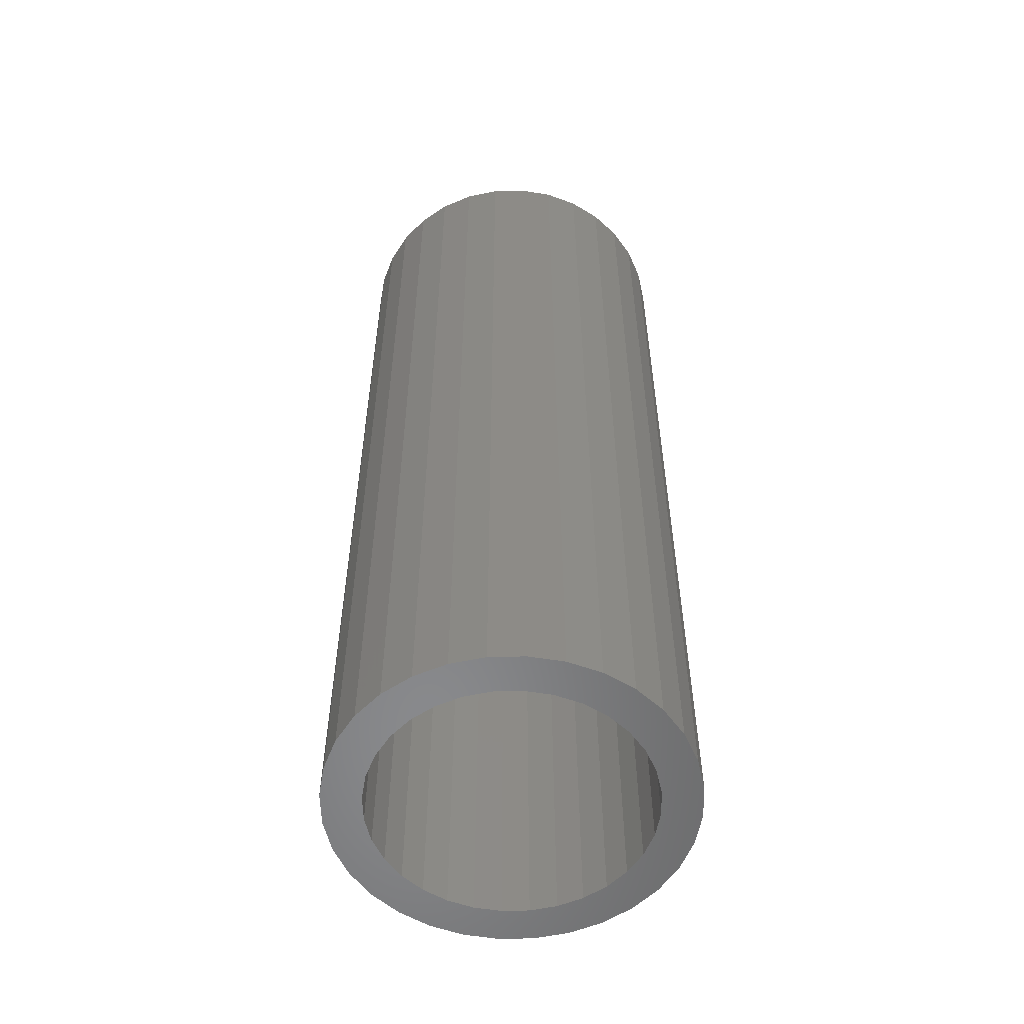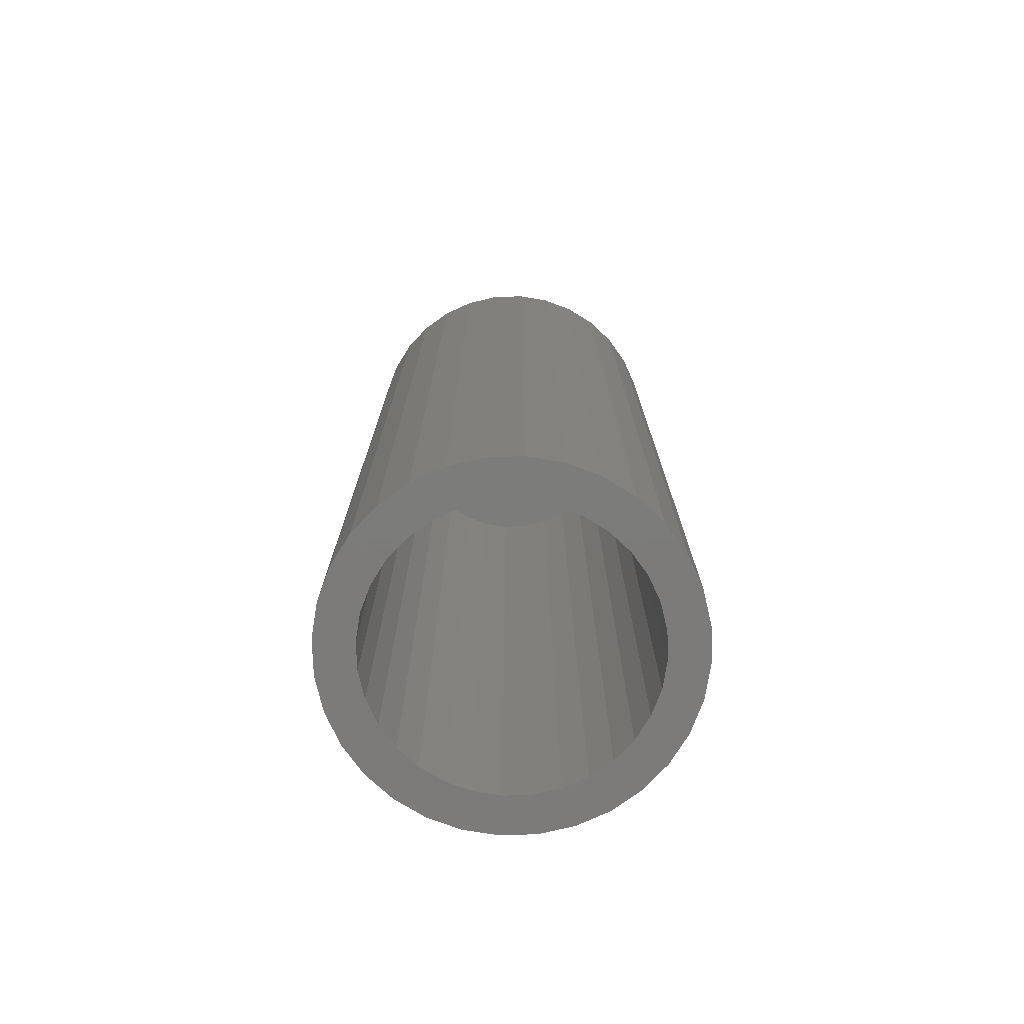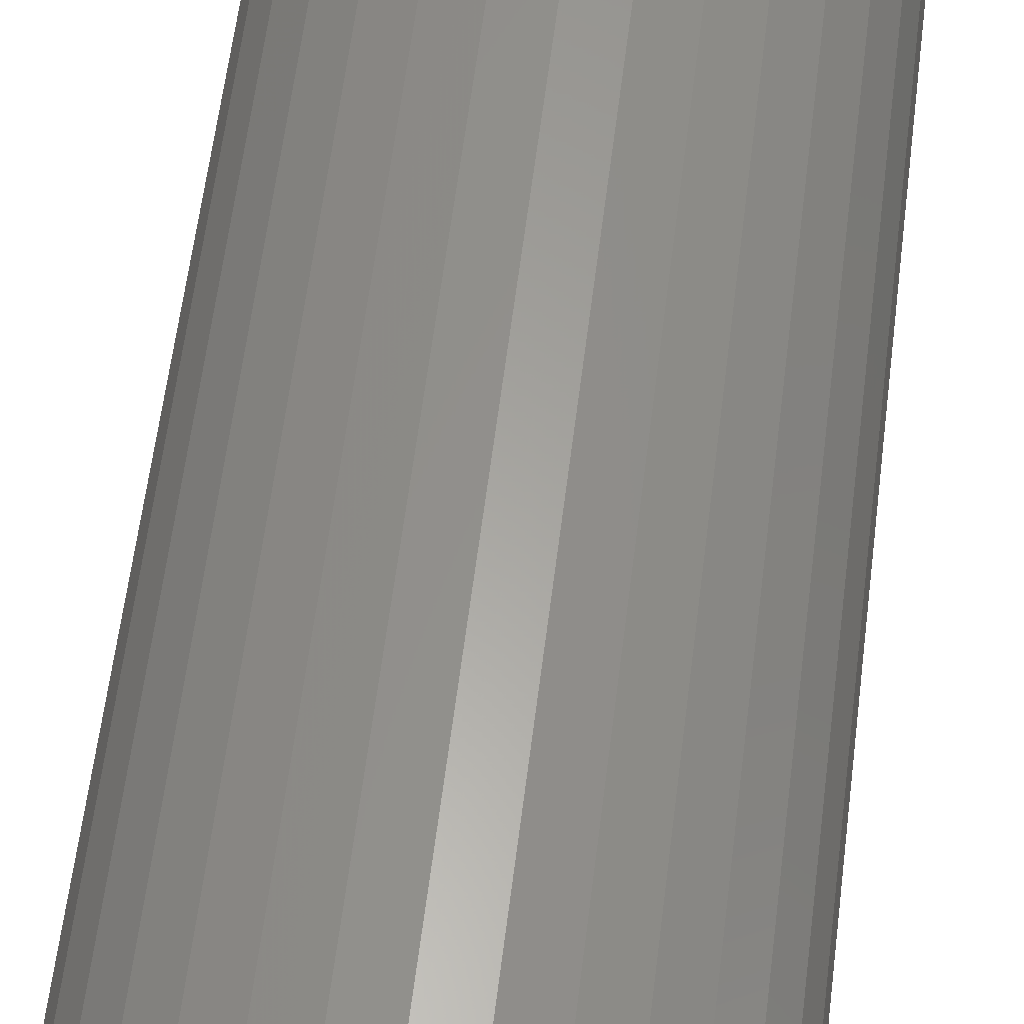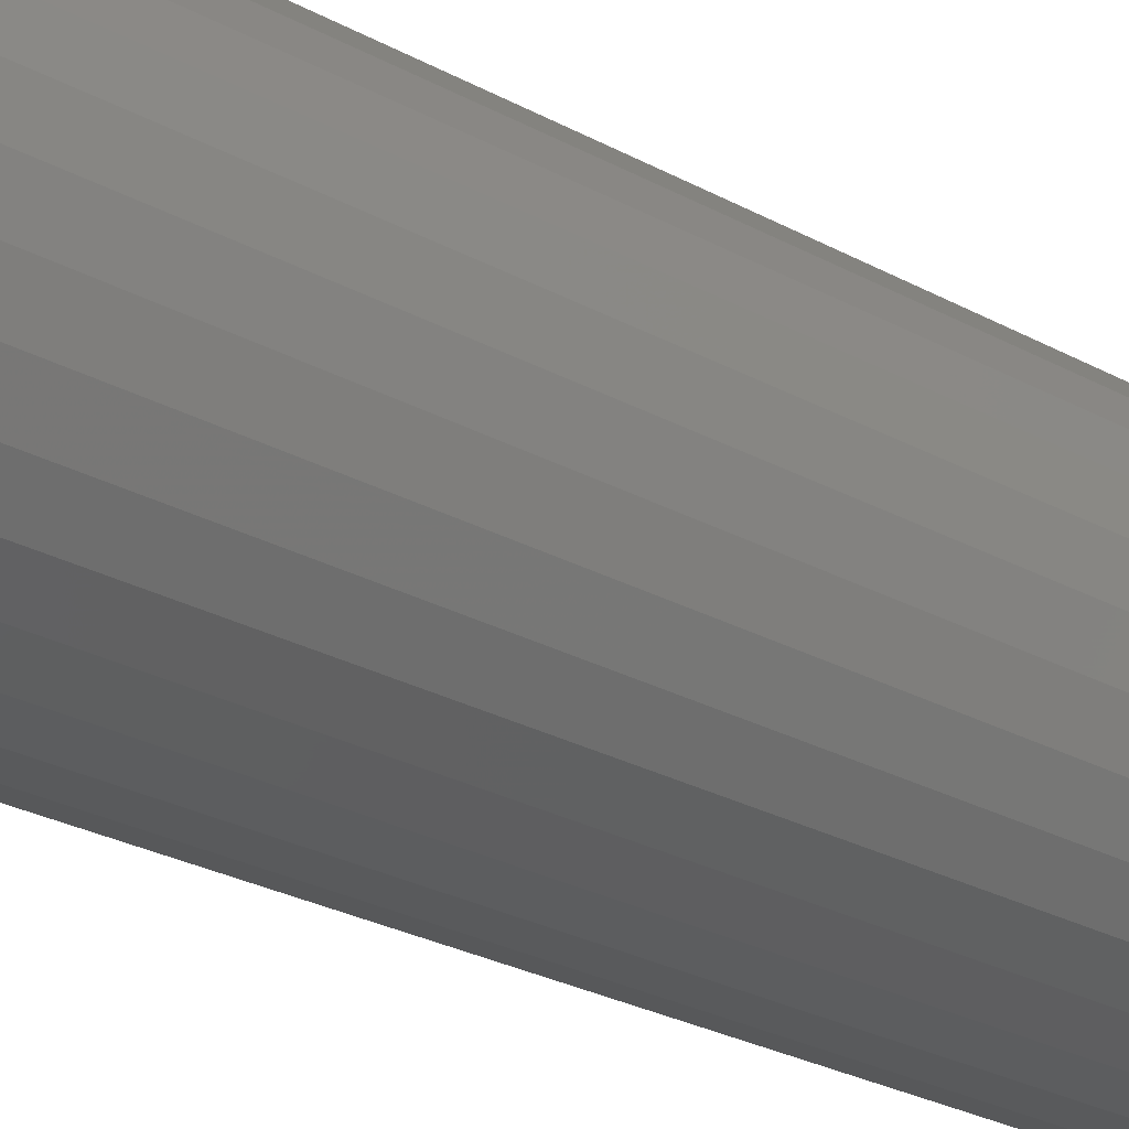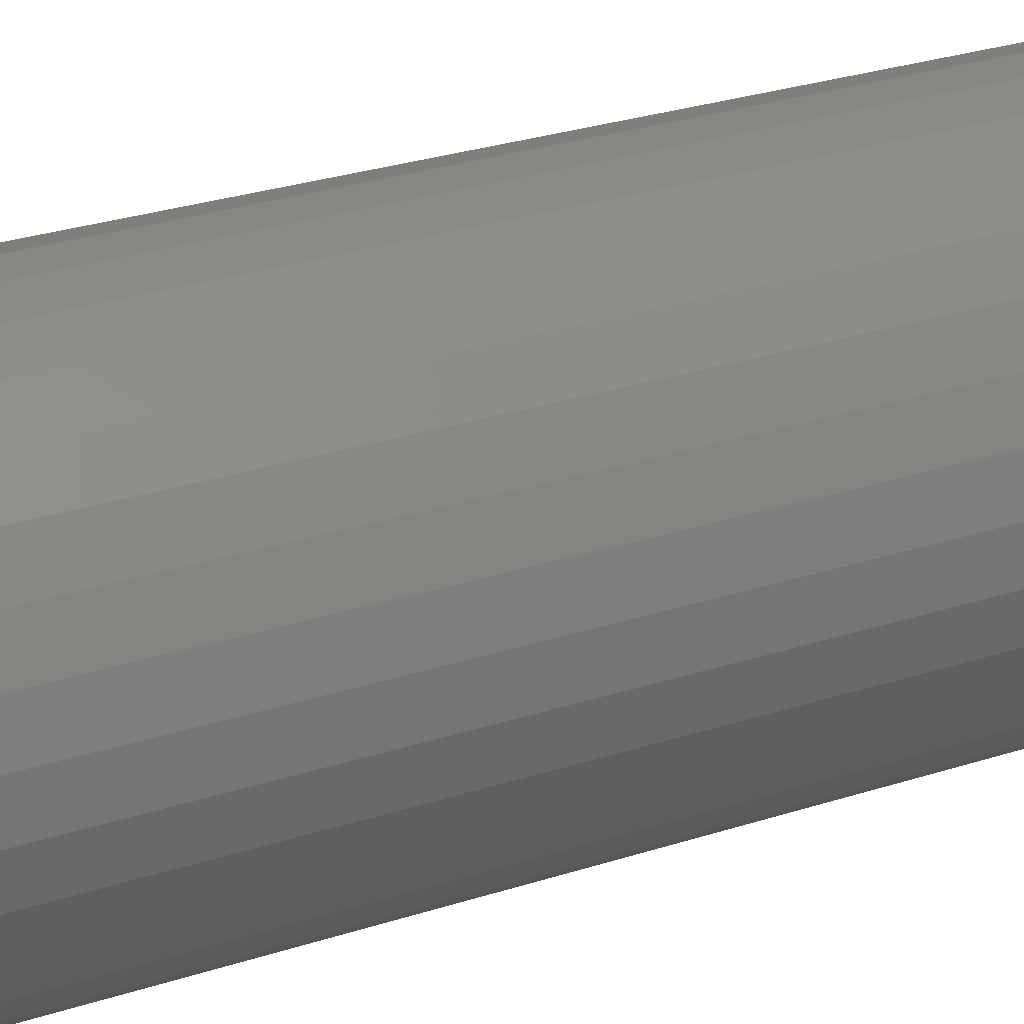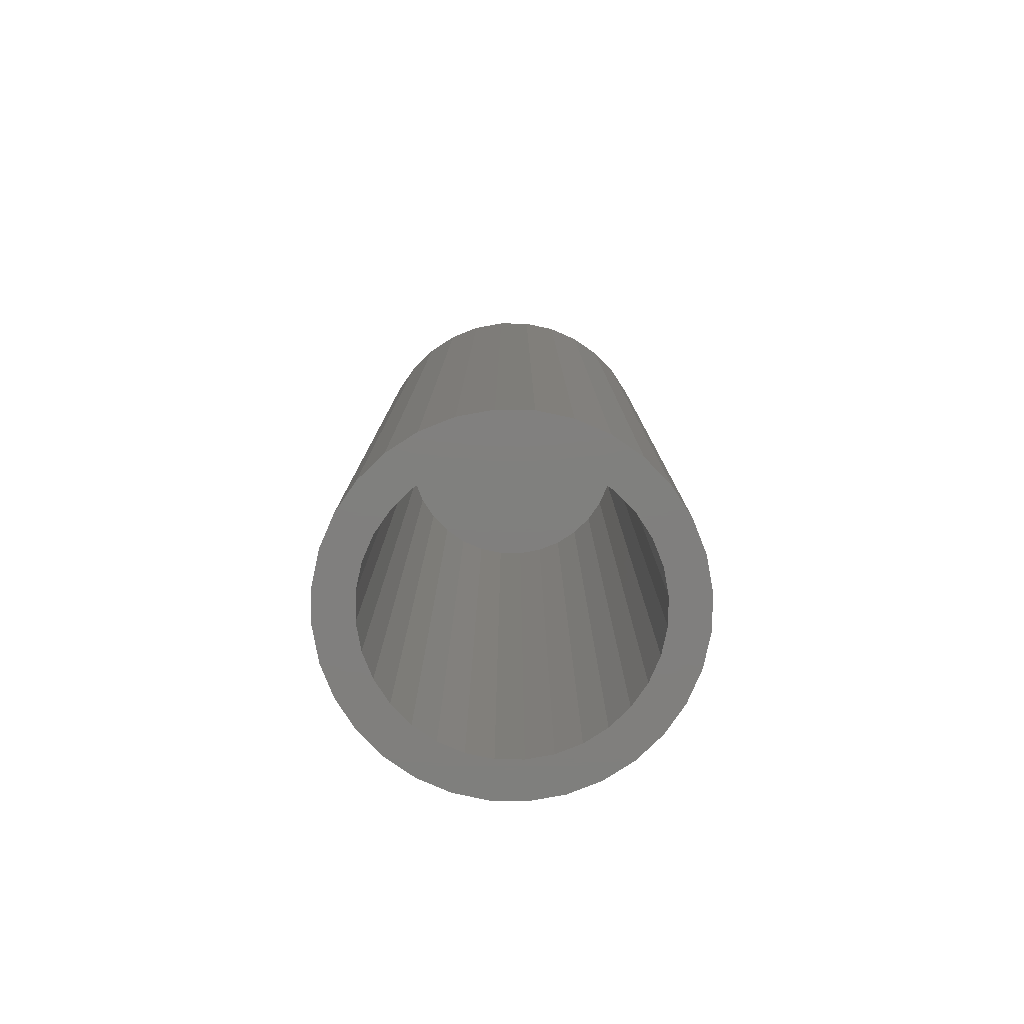
<metadata>
{"format":"stl","ext":"stl","renderer":"f3d","projection":"perspective","resolution":1024,"background":"white","views":[{"elev":-55.5,"azim":153.3,"up":"+Z"},{"elev":-75.1,"azim":-59.9,"up":"+Z"},{"elev":60.4,"azim":-172.9,"up":"+Y"},{"elev":-27.7,"azim":-129.7,"up":"+Y"},{"elev":28.1,"azim":63.6,"up":"+Y"},{"elev":-79.7,"azim":-164.0,"up":"+Z"}]}
</metadata>
<code>
# stl→obj: 128 verts, 252 faces
v -0.09905 0.1004 0
v -0.04104 0.1023 0
v -0.06018 0.09204 0
v -0.1167 0.07886 0
v -0.07695 0.07827 0
v -0.09072 0.0615 0
v -0.1298 0.05432 0
v -0.07695 -0.07827 0
v -0.1167 -0.07886 0
v -0.09072 -0.0615 0
v -0.06018 -0.09204 0
v -0.09905 -0.1004 0
v -0.04104 -0.1023 0
v 0.04368 0.1023 0
v 0.02291 0.1086 0
v 0.08017 0.118 0
v 0.1017 0.1004 0
v 0.06281 0.09204 0
v 0.07959 0.07827 0
v 0.09335 -0.0615 0
v 0.1325 -0.05432 0
v 0.1193 -0.07886 0
v 0.07959 -0.07827 0
v 0.06281 -0.09204 0
v 0.1017 -0.1004 0
v 0.04368 -0.1023 0
v 0.08017 -0.118 0
v 0.02291 -0.1086 0
v -0.07754 0.118 0
v -0.053 0.1311 0
v 0.001316 0.1107 0
v -0.02028 0.1086 0
v -0.07754 -0.118 0
v -0.02028 -0.1086 0
v 0.001316 -0.1107 0
v -0.053 -0.1311 0
v -0.02638 0.1392 0
v 0.001316 0.1419 0
v 0.02901 0.1392 0
v 0.05563 0.1311 0
v 0.05563 -0.1311 0
v 0.02901 -0.1392 0
v 0.001316 -0.1419 0
v -0.02638 -0.1392 0
v -0.1009 0.04236 0
v -0.1072 0.02159 0
v -0.1379 0.02769 0
v -0.1094 1.356e-17 0
v -0.1406 -4.565e-17 0
v -0.1072 -0.02159 0
v -0.1379 -0.02769 0
v -0.1009 -0.04236 0
v -0.1298 -0.05432 0
v 0.1036 -0.04236 0
v 0.1099 -0.02159 0
v 0.1405 -0.02769 0
v 0.112 0 0
v 0.1433 9.13e-17 0
v 0.1099 0.02159 0
v 0.1405 0.02769 0
v 0.1036 0.04236 0
v 0.1325 0.05432 0
v 0.09335 0.0615 0
v 0.1193 0.07886 0
v 0.02291 -0.1086 0.7344
v 0.04368 -0.1023 0.7344
v 0.06281 -0.09204 0.7344
v 0.07959 -0.07827 0.7344
v 0.09335 -0.0615 0.7344
v 0.1036 -0.04236 0.7344
v 0.1099 -0.02159 0.7344
v 0.112 0 0.7344
v 0.001316 -0.1107 0.7344
v -0.02028 -0.1086 0.7344
v -0.04104 -0.1023 0.7344
v -0.06018 -0.09204 0.7344
v -0.07695 -0.07827 0.7344
v -0.09072 -0.0615 0.7344
v -0.1009 -0.04236 0.7344
v -0.1072 -0.02159 0.7344
v -0.1094 1.356e-17 0.7344
v -0.02028 0.1086 0.7344
v -0.04104 0.1023 0.7344
v -0.06018 0.09204 0.7344
v -0.07695 0.07827 0.7344
v -0.09072 0.0615 0.7344
v -0.1009 0.04236 0.7344
v -0.1072 0.02159 0.7344
v 0.001316 0.1107 0.7344
v 0.02291 0.1086 0.7344
v 0.04368 0.1023 0.7344
v 0.06281 0.09204 0.7344
v 0.07959 0.07827 0.7344
v 0.09335 0.0615 0.7344
v 0.1036 0.04236 0.7344
v 0.1099 0.02159 0.7344
v 0.1433 0 0.7656
v 0.1405 -0.02769 0.7656
v 0.1325 -0.05432 0.7656
v 0.1193 -0.07886 0.7656
v 0.1017 -0.1004 0.7656
v 0.08017 -0.118 0.7656
v 0.05563 -0.1311 0.7656
v 0.02901 -0.1392 0.7656
v 0.001316 -0.1419 0.7656
v -0.02638 -0.1392 0.7656
v -0.053 -0.1311 0.7656
v -0.07754 -0.118 0.7656
v -0.09905 -0.1004 0.7656
v -0.1167 -0.07886 0.7656
v -0.1298 -0.05432 0.7656
v -0.1379 -0.02769 0.7656
v -0.1406 -4.565e-17 0.7656
v -0.1379 0.02769 0.7656
v -0.1298 0.05432 0.7656
v -0.1167 0.07886 0.7656
v -0.09905 0.1004 0.7656
v -0.07754 0.118 0.7656
v -0.053 0.1311 0.7656
v -0.02638 0.1392 0.7656
v 0.001316 0.1419 0.7656
v 0.02901 0.1392 0.7656
v 0.05563 0.1311 0.7656
v 0.08017 0.118 0.7656
v 0.1017 0.1004 0.7656
v 0.1193 0.07886 0.7656
v 0.1325 0.05432 0.7656
v 0.1405 0.02769 0.7656
f 1 2 3
f 3 4 1
f 5 4 3
f 4 5 6
f 6 7 4
f 8 9 10
f 9 8 11
f 11 12 9
f 13 12 11
f 14 15 16
f 17 14 16
f 18 14 17
f 19 18 17
f 20 21 22
f 23 20 22
f 24 23 22
f 25 24 22
f 25 26 24
f 26 25 27
f 28 26 27
f 29 30 31
f 29 31 32
f 29 32 2
f 29 2 1
f 33 12 13
f 33 13 34
f 33 34 35
f 33 35 36
f 31 30 37
f 31 37 38
f 31 38 39
f 31 39 40
f 31 40 16
f 31 16 15
f 35 28 27
f 35 27 41
f 35 41 42
f 35 42 43
f 35 43 44
f 35 44 36
f 6 45 7
f 7 45 46
f 7 46 47
f 47 46 48
f 47 48 49
f 49 48 50
f 49 50 51
f 51 50 52
f 51 52 53
f 53 52 10
f 53 10 9
f 20 54 21
f 21 54 55
f 21 55 56
f 56 55 57
f 56 57 58
f 58 57 59
f 58 59 60
f 60 59 61
f 60 61 62
f 62 61 63
f 62 63 64
f 64 63 19
f 64 19 17
f 35 65 28
f 28 65 66
f 28 66 26
f 26 66 67
f 26 67 24
f 24 67 68
f 24 68 23
f 23 68 69
f 23 69 20
f 20 69 70
f 20 70 54
f 54 70 71
f 54 71 55
f 55 71 72
f 55 72 57
f 65 35 73
f 73 35 34
f 73 34 74
f 74 34 13
f 74 13 75
f 75 13 11
f 75 11 76
f 76 11 8
f 76 8 77
f 77 8 10
f 77 10 78
f 78 10 52
f 78 52 79
f 79 52 50
f 79 50 80
f 80 50 48
f 80 48 81
f 31 82 32
f 32 82 83
f 32 83 2
f 2 83 84
f 2 84 3
f 3 84 85
f 3 85 5
f 5 85 86
f 5 86 6
f 6 86 87
f 6 87 45
f 45 87 88
f 45 88 46
f 46 88 81
f 46 81 48
f 82 31 89
f 89 31 15
f 89 15 90
f 90 15 14
f 90 14 91
f 91 14 18
f 91 18 92
f 92 18 19
f 92 19 93
f 93 19 63
f 93 63 94
f 94 63 61
f 94 61 95
f 95 61 59
f 95 59 96
f 96 59 57
f 96 57 72
f 58 97 56
f 56 97 98
f 56 98 21
f 21 98 99
f 21 99 22
f 22 99 100
f 22 100 25
f 25 100 101
f 25 101 27
f 27 101 102
f 27 102 41
f 41 102 103
f 41 103 42
f 42 103 104
f 42 104 43
f 43 104 105
f 43 105 44
f 44 105 106
f 44 106 36
f 36 106 107
f 36 107 33
f 33 107 108
f 33 108 12
f 12 108 109
f 12 109 9
f 9 109 110
f 9 110 53
f 53 110 111
f 53 111 51
f 51 111 112
f 51 112 49
f 49 112 113
f 49 113 47
f 47 113 114
f 47 114 7
f 7 114 115
f 7 115 4
f 4 115 116
f 4 116 1
f 1 116 117
f 1 117 29
f 29 117 118
f 29 118 30
f 30 118 119
f 30 119 37
f 37 119 120
f 37 120 38
f 38 120 121
f 38 121 39
f 39 121 122
f 39 122 40
f 40 122 123
f 40 123 16
f 16 123 124
f 16 124 17
f 17 124 125
f 17 125 64
f 64 125 126
f 64 126 62
f 62 126 127
f 62 127 60
f 60 127 128
f 60 128 58
f 58 128 97
f 120 122 121
f 122 120 119
f 122 119 123
f 103 106 104
f 104 106 105
f 123 119 124
f 124 119 118
f 124 118 125
f 125 118 117
f 125 117 126
f 126 117 116
f 126 116 127
f 127 116 115
f 127 115 128
f 128 115 114
f 128 114 97
f 97 114 113
f 97 113 98
f 98 113 112
f 98 112 99
f 99 112 111
f 99 111 100
f 100 111 110
f 100 110 101
f 101 110 109
f 101 109 102
f 102 109 108
f 102 108 103
f 103 108 107
f 103 107 106
f 89 90 82
f 83 82 90
f 91 83 90
f 84 83 91
f 92 84 91
f 66 75 67
f 74 75 66
f 65 74 66
f 73 74 65
f 75 76 67
f 67 76 77
f 67 77 68
f 68 77 78
f 68 78 69
f 69 78 79
f 69 79 70
f 70 79 80
f 70 80 71
f 71 80 81
f 71 81 72
f 72 81 88
f 72 88 96
f 96 88 87
f 96 87 95
f 95 87 86
f 95 86 94
f 94 86 85
f 94 85 93
f 93 85 84
f 93 84 92

</code>
